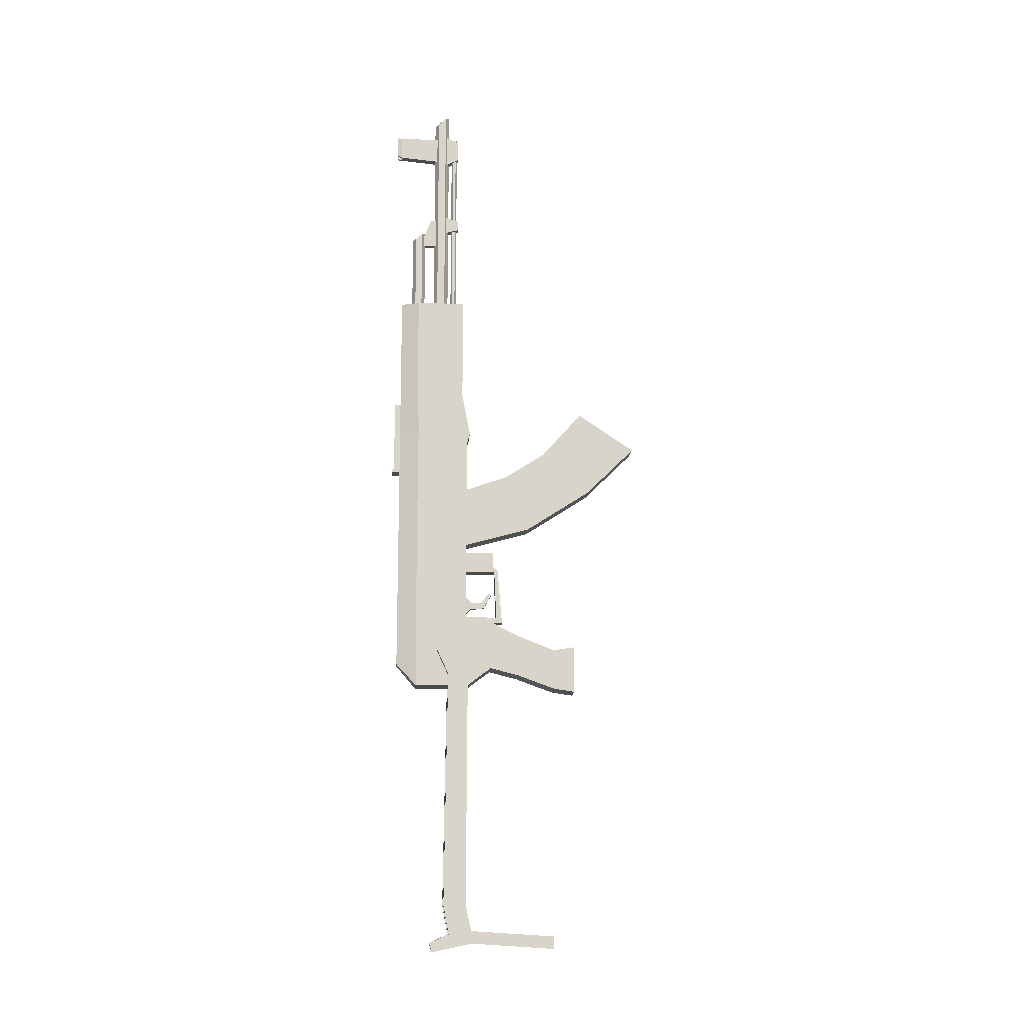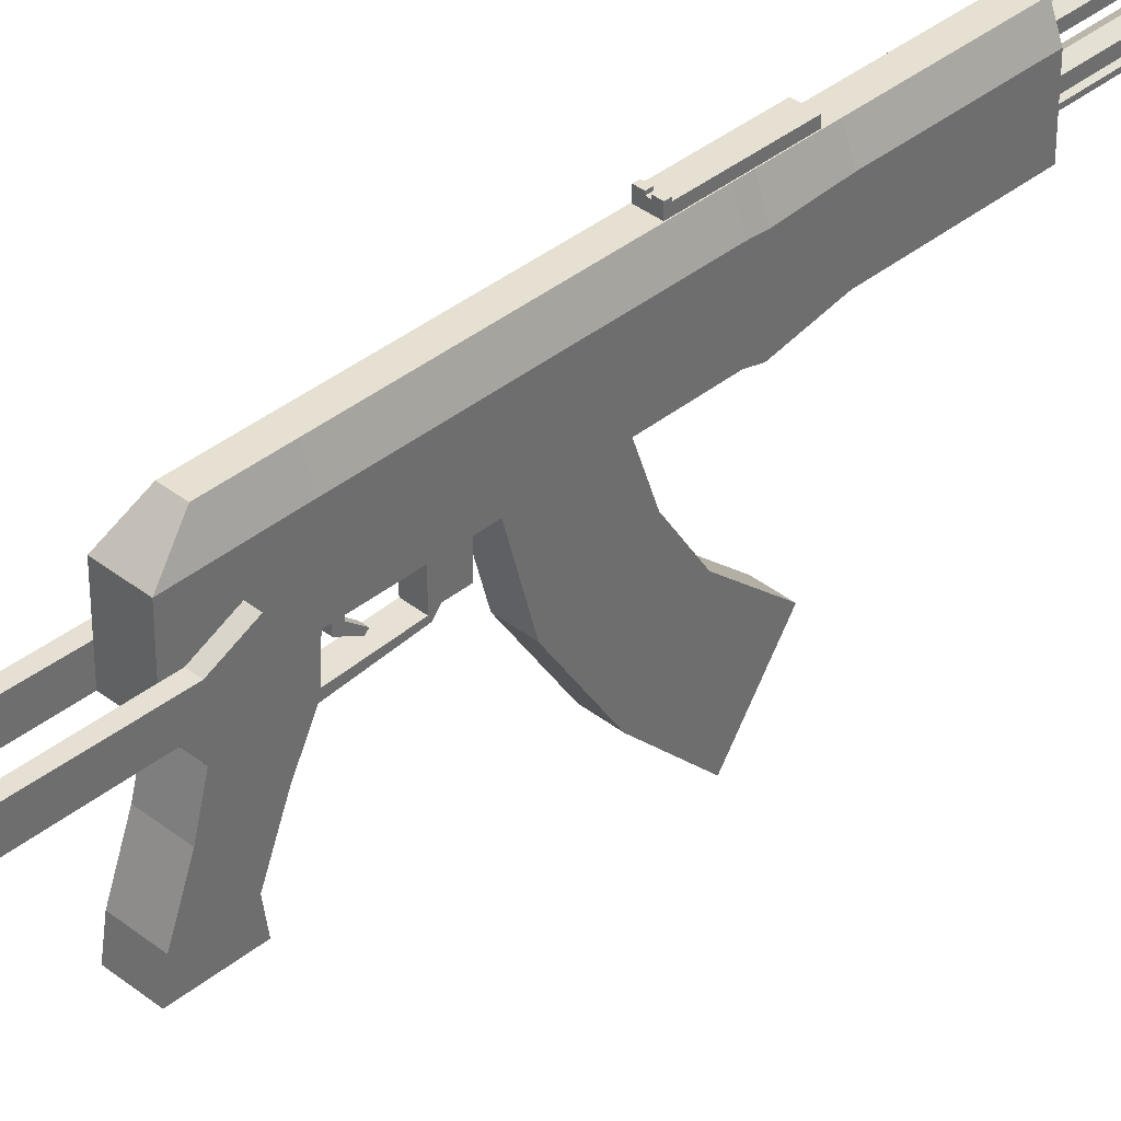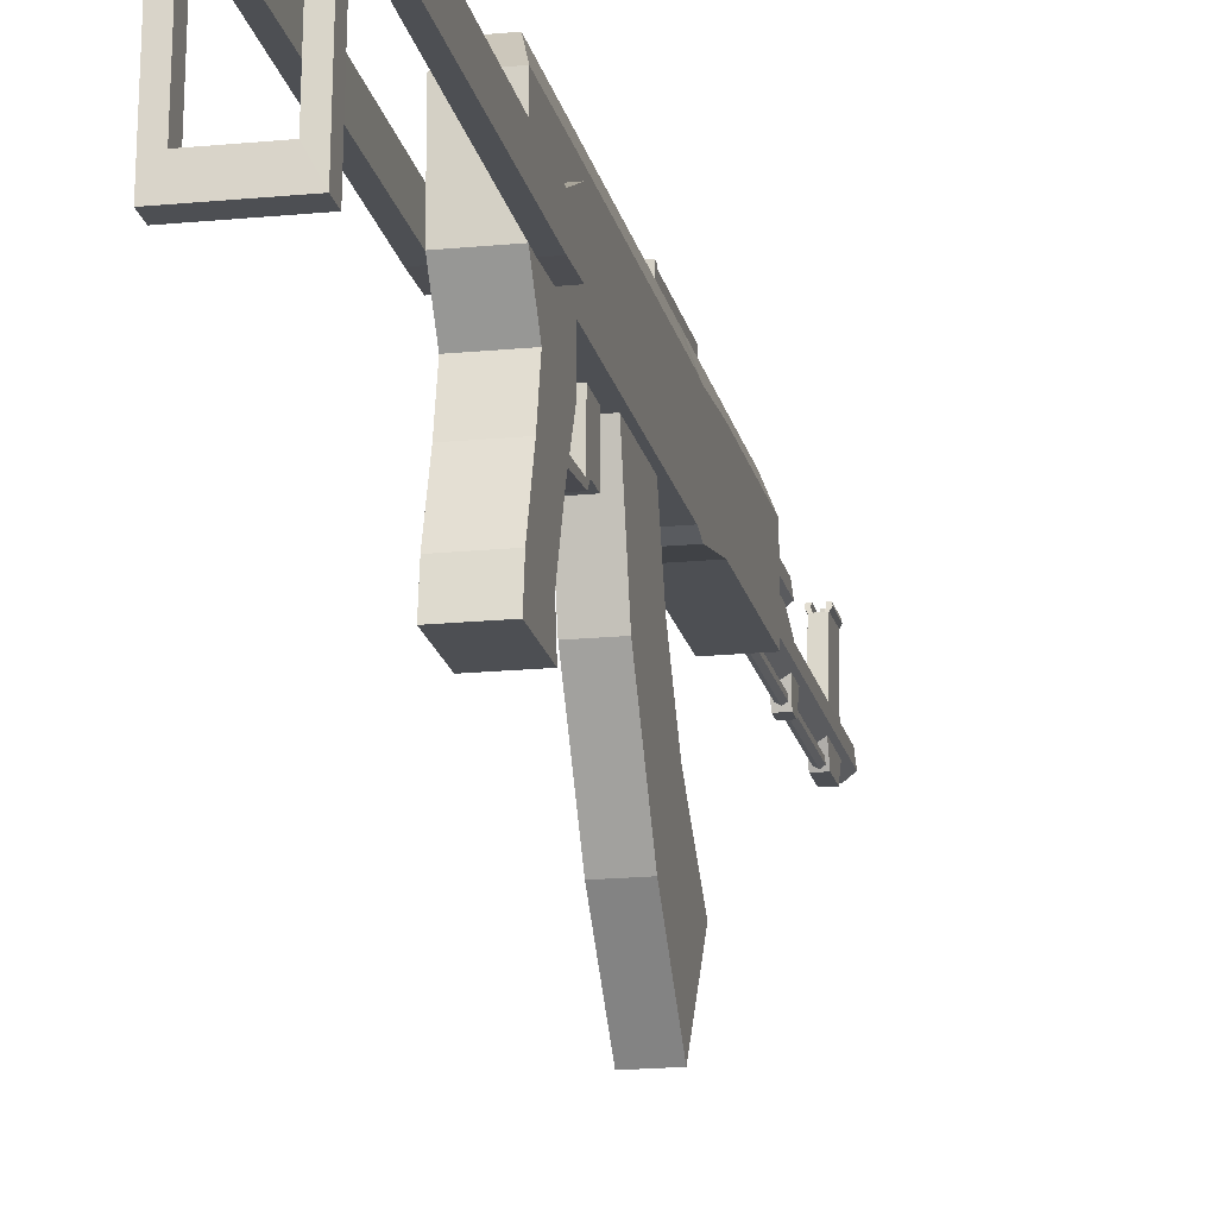
<metadata>
{"format":"obj","ext":"obj","renderer":"f3d","projection":"perspective","resolution":1024,"background":"white","views":[{"elev":-13.7,"azim":-93.7,"up":"+Z"},{"elev":38.5,"azim":-135.3,"up":"+Y"},{"elev":-17.5,"azim":-168.8,"up":"+Y"}]}
</metadata>
<code>
v  -0.003049 0.07474 0.3337
v  -0.003049 0.08869 0.3337
v  -0.003049 0.08869 0.3234
v  -0.003049 0.07474 0.3234
v  0.003049 0.08869 0.3234
v  0.003049 0.07474 0.3234
v  0.003049 0.08869 0.3337
v  0.003049 0.07474 0.3337
v  -0.003049 0.07474 0.3538
v  -0.003049 0.08072 0.3538
v  0.003049 0.07474 0.3538
v  0.003049 0.08072 0.3538
v  -0.01529 0.09194 -0.1154
v  -0.007924 0.1123 -0.1154
v  -0.007924 0.1123 -0.1624
v  -0.01529 0.09141 -0.1858
v  0.007924 0.1123 -0.1624
v  0.01529 0.09141 -0.1858
v  0.01529 0.09194 -0.1154
v  0.007924 0.1123 -0.1154
v  0.007924 0.1123 0.08452
v  0.01529 0.09194 0.08452
v  0.007924 0.1123 0.1398
v  -0.007924 0.1123 0.1398
v  -0.007924 0.1123 0.2489
v  0.007924 0.1123 0.2489
v  -0.01529 0.03783 -0.1154
v  0.01529 0.03783 -0.1154
v  0.01529 0.03783 0.08452
v  -0.01529 0.03783 0.08452
v  -0.007924 0.1123 0.08452
v  -0.01529 0.01069 -0.1165
v  0.01529 0.01069 -0.1165
v  -0.01529 0.09194 0.08452
v  -0.01529 0.01069 -0.1667
v  0.01529 0.01069 -0.1667
v  0.01529 -0.0193 -0.1744
v  -0.01529 -0.0193 -0.1744
v  -0.01529 0.03589 -0.1858
v  0.01529 0.03589 -0.1858
v  0.01529 -0.0193 -0.1315
v  -0.01529 -0.0193 -0.1315
v  -0.01529 -0.05756 -0.1466
v  0.01529 -0.05756 -0.1466
v  -0.01529 -0.05756 -0.1883
v  -0.01529 -0.0798 -0.1917
v  -0.01529 -0.0798 -0.1432
v  0.01529 -0.05756 -0.1883
v  0.01529 -0.0798 -0.1917
v  0.01529 -0.0798 -0.1432
v  0.01529 0.09344 0.2489
v  -0.01529 0.09344 0.2489
v  0.01529 0.09344 0.1398
v  -0.01529 0.09344 0.1398
v  -0.01529 0.04334 0.1398
v  -0.01529 0.04334 0.2489
v  0.01529 0.04334 0.1398
v  0.01529 0.04334 0.2489
v  -0.01529 0.03479 0.0961
v  0.01529 0.03479 0.0961
v  -0.01529 0.09111 0.0961
v  0.01529 0.09111 0.0961
v  0.007924 0.1123 0.0961
v  -0.007924 0.1123 0.0961
v  -0.01167 -0.0886 0.1205
v  -0.01167 -0.0474 0.07393
v  -0.01167 -0.09652 0.031
v  -0.01167 -0.147 0.08064
v  0.01167 -0.09652 0.031
v  0.01167 -0.147 0.08064
v  0.01167 -0.0474 0.07393
v  0.01167 -0.0886 0.1205
v  -0.01167 -0.02989 -0.01185
v  0.01167 -0.02989 -0.01185
v  0.01167 -0.005798 0.04747
v  0.01167 0.03828 -0.03029
v  0.01167 0.04468 0.0299
v  -0.01167 -0.005798 0.04747
v  -0.01167 0.04468 0.0299
v  -0.01167 0.03828 -0.03029
v  -0.006969 0.008634 -0.05311
v  -0.006969 0.04006 -0.05311
v  -0.006969 0.04006 -0.05954
v  -0.006969 0.008634 -0.05954
v  0.006969 0.04006 -0.05954
v  0.006969 0.008634 -0.05954
v  0.006969 0.008634 -0.05311
v  0.006969 0.04006 -0.05311
v  0.006969 0.04006 -0.03835
v  0.006969 0.008634 -0.03835
v  -0.006969 0.04006 -0.03835
v  -0.006969 0.008634 -0.03835
v  0.006969 0.004422 -0.1099
v  0.006969 -0.001871 -0.1161
v  0.006969 0.03783 -0.1161
v  0.006969 0.03783 -0.1099
v  -0.006969 0.006676 -0.05954
v  -0.006969 0.002997 -0.05799
v  0.006969 0.006676 -0.05954
v  0.006969 0.002997 -0.05799
v  -0.006969 0.004422 -0.1099
v  -0.006969 -0.001871 -0.1161
v  -0.006969 0.03783 -0.1099
v  -0.006969 0.03783 -0.1161
v  -0.002538 0.03162 -0.093
v  -0.004904 0.04517 -0.07892
v  -0.004904 0.04517 -0.1138
v  -0.002538 0.03162 -0.09969
v  0.004904 0.04517 -0.1138
v  0.002538 0.03162 -0.09969
v  0.004904 0.04517 -0.07892
v  0.002538 0.03162 -0.093
v  0.002538 0.01798 -0.09911
v  -0.002538 0.01798 -0.09911
v  0.002538 0.02128 -0.09329
v  -0.002538 0.02128 -0.09329
v  -0.002538 0.01228 -0.08238
v  0.002538 0.01228 -0.08238
v  -0.002538 0.0099 -0.08462
v  0.002538 0.0099 -0.08462
v  -2.935e-09 0.06067 0.4848
v  -2.935e-09 0.06067 0.2489
v  0.006858 0.06463 0.2489
v  0.006858 0.06463 0.4813
v  0.006858 0.07255 0.2489
v  0.006858 0.07255 0.4736
v  -2.935e-09 0.0765 0.2489
v  -2.935e-09 0.0765 0.4736
v  -0.006858 0.07255 0.2489
v  -0.006858 0.07255 0.4736
v  -0.006858 0.06463 0.2489
v  -0.006858 0.06463 0.4813
v  -1.826e-09 0.08693 0.3398
v  -1.826e-09 0.08693 0.2414
v  0.006005 0.09039 0.2414
v  0.006005 0.09039 0.3367
v  0.006005 0.09733 0.2414
v  0.006005 0.09733 0.33
v  -1.826e-09 0.1008 0.2414
v  -1.826e-09 0.1008 0.33
v  -0.006005 0.09733 0.2414
v  -0.006005 0.09733 0.33
v  -0.006005 0.09039 0.2414
v  -0.006005 0.09039 0.3367
v  -0.003937 0.04906 0.3537
v  -0.004354 0.06331 0.3577
v  -0.004354 0.06331 0.3393
v  -0.003937 0.04906 0.3433
v  0.004354 0.06331 0.3393
v  0.003937 0.04906 0.3433
v  0.004354 0.06331 0.3577
v  0.003937 0.04906 0.3537
v  -0.005705 0.1178 0.4553
v  -0.00511 0.1202 0.4553
v  -0.00511 0.1202 0.433
v  -0.005705 0.1178 0.4324
v  0.003078 0.1178 0.4324
v  0.002757 0.1202 0.433
v  0.00511 0.1202 0.433
v  0.005705 0.1178 0.4324
v  0.00511 0.1202 0.4553
v  0.005705 0.1178 0.4553
v  -0.003078 0.1178 0.4553
v  -0.002757 0.1202 0.4553
v  -0.002757 0.1202 0.433
v  -0.002264 0.07408 0.4553
v  -0.002489 0.1154 0.4553
v  -0.004613 0.1154 0.4553
v  -0.004197 0.07408 0.4553
v  0.004197 0.07408 0.4278
v  0.004197 0.1154 0.4318
v  0.004613 0.1154 0.4553
v  0.004197 0.07408 0.4553
v  0.002264 0.07408 0.4278
v  0.002264 0.1154 0.4318
v  -0.004197 0.1154 0.4318
v  -0.004197 0.07408 0.4278
v  -0.002264 0.1154 0.4318
v  -0.002264 0.07408 0.4278
v  0.002489 0.1154 0.4553
v  0.002264 0.07408 0.4553
v  0.002757 0.1202 0.4553
v  0.003078 0.1178 0.4553
v  -0.003078 0.1178 0.4324
v  0.001354 0.1184 0.05218
v  0.001354 0.1204 0.05218
v  0.00739 0.1204 0.05218
v  0.00739 0.1184 0.05218
v  0.00739 0.1204 0.05607
v  0.00739 0.1184 0.05607
v  -0.001354 0.1184 0.05607
v  -0.001354 0.1204 0.05607
v  -0.00739 0.1204 0.05607
v  -0.00739 0.1184 0.05607
v  0.001354 0.1123 0.05218
v  0.00739 0.1123 0.05218
v  0.00739 0.1123 0.05607
v  0.001354 0.1123 0.05607
v  -0.001354 0.1204 0.05218
v  -0.00739 0.1204 0.05218
v  -0.00739 0.1184 0.05218
v  0.001354 0.1204 0.05607
v  -0.00739 0.1123 0.05218
v  -0.001354 0.1123 0.05218
v  -0.001354 0.1123 0.05607
v  -0.00739 0.1123 0.05607
v  0.001354 0.1184 0.05607
v  -0.001354 0.1184 0.05218
v  -0.001354 0.1184 0.1297
v  0.001354 0.1184 0.1297
v  -0.001354 0.1123 0.1297
v  -0.00739 0.1123 0.1297
v  0.00739 0.1184 0.1297
v  0.00739 0.1123 0.1297
v  0.001354 0.1123 0.1297
v  -0.00739 0.1184 0.1297
v  -0.00104 0.1154 0.4448
v  -0.00104 0.1204 0.4448
v  -0.00104 0.1204 0.4423
v  -0.00104 0.1154 0.4423
v  0.00104 0.1204 0.4423
v  0.00104 0.1154 0.4423
v  0.00104 0.1204 0.4448
v  0.00104 0.1154 0.4448
v  -0.004147 0.05033 0.4519
v  -0.004147 0.06306 0.4584
v  -0.004147 0.06306 0.4242
v  -0.004147 0.05033 0.4307
v  0.004147 0.06306 0.4242
v  0.004147 0.05033 0.4307
v  0.004147 0.06306 0.4584
v  0.004147 0.05033 0.4519
v  -9.046e-10 0.05728 0.4561
v  0.002584 0.05578 0.4561
v  0.002584 0.05578 0.2485
v  -9.046e-10 0.05728 0.2485
v  -0.002584 0.0528 0.4561
v  -9.046e-10 0.05131 0.4561
v  -0.002584 0.05578 0.4561
v  0.002584 0.0528 0.4561
v  0.002584 0.0528 0.2485
v  -9.046e-10 0.05131 0.2485
v  -0.002584 0.0528 0.2485
v  -0.002584 0.05578 0.2485
v  0.02418 0.03572 -0.1743
v  0.02418 0.05668 -0.1743
v  0.02418 0.06895 -0.1482
v  0.02418 0.03634 -0.1482
v  0.01529 0.03572 -0.1743
v  0.01529 0.03634 -0.1482
v  0.01529 0.05668 -0.1743
v  0.01529 0.06895 -0.1482
v  0.01638 0.05962 -0.4155
v  0.02418 0.05962 -0.4155
v  0.0244 0.05392 -0.4455
v  0.01648 0.05392 -0.4455
v  0.0244 0.05281 -0.4593
v  0.01648 0.05281 -0.4593
v  0.01648 0.07192 -0.4635
v  0.0244 0.07192 -0.4635
v  0.01648 0.03071 -0.4421
v  0.01648 0.02982 -0.4547
v  0.02418 0.0365 -0.4155
v  0.01638 0.0365 -0.4155
v  0.0244 0.03071 -0.4421
v  0.0244 0.02982 -0.4547
v  0.0244 -0.05504 -0.4475
v  0.01648 -0.04008 -0.4465
v  0 -0.04008 -0.4465
v  0 -0.05504 -0.4475
v  0.0244 0.07303 -0.4541
v  0.01648 0.07303 -0.4541
v  0.0244 -0.05504 -0.4601
v  0.01648 -0.04008 -0.4591
v  0 -0.04008 -0.4591
v  0 -0.05504 -0.4601
v  -0.02418 0.03572 -0.1743
v  -0.02418 0.03634 -0.1482
v  -0.02418 0.06895 -0.1482
v  -0.02418 0.05668 -0.1743
v  -0.01529 0.03572 -0.1743
v  -0.01529 0.03634 -0.1482
v  -0.01529 0.06895 -0.1482
v  -0.01529 0.05668 -0.1743
v  -0.01638 0.05962 -0.4155
v  -0.01648 0.05392 -0.4455
v  -0.0244 0.05392 -0.4455
v  -0.02418 0.05962 -0.4155
v  -0.0244 0.05281 -0.4593
v  -0.0244 0.07192 -0.4635
v  -0.01648 0.07192 -0.4635
v  -0.01648 0.05281 -0.4593
v  -0.01648 0.03071 -0.4421
v  -0.01648 0.02982 -0.4547
v  -0.02418 0.0365 -0.4155
v  -0.0244 0.03071 -0.4421
v  -0.01638 0.0365 -0.4155
v  -0.0244 0.02982 -0.4547
v  -0.0244 -0.05504 -0.4475
v  -0.01648 -0.04008 -0.4465
v  -0.0244 0.07303 -0.4541
v  -0.01648 0.07303 -0.4541
v  -0.0244 -0.05504 -0.4601
v  -0.01648 -0.04008 -0.4591
g Object_0
f 1 2 3
f 1 3 4
f 4 3 5
f 4 5 6
f 6 5 7
f 6 7 8
f 2 1 9
f 2 9 10
f 5 3 2
f 5 2 7
f 11 12 10
f 11 10 9
f 7 2 10
f 7 10 12
f 8 7 12
f 8 12 11
f 13 14 15
f 13 15 16
f 16 15 17
f 16 17 18
f 19 20 21
f 19 21 22
f 23 24 25
f 23 25 26
f 27 28 29
f 27 29 30
f 20 14 31
f 20 31 21
f 17 15 14
f 17 14 20
f 28 27 32
f 28 32 33
f 18 17 20
f 18 20 19
f 34 31 14
f 34 14 13
f 35 36 37
f 35 37 38
f 39 40 36
f 39 36 35
f 40 28 33
f 40 33 36
f 27 39 35
f 27 35 32
f 41 42 43
f 41 43 44
f 33 32 42
f 33 42 41
f 36 33 41
f 36 41 37
f 32 35 38
f 32 38 42
f 43 45 46
f 43 46 47
f 37 41 44
f 37 44 48
f 42 38 45
f 42 45 43
f 38 37 48
f 38 48 45
f 46 49 50
f 46 50 47
f 45 48 49
f 45 49 46
f 44 43 47
f 44 47 50
f 48 44 50
f 48 50 49
f 51 26 25
f 51 25 52
f 53 23 26
f 53 26 51
f 54 55 56
f 54 56 52
f 55 57 58
f 55 58 56
f 59 60 57
f 59 57 55
f 61 59 55
f 61 55 54
f 62 63 23
f 62 23 53
f 63 64 24
f 63 24 23
f 21 31 64
f 21 64 63
f 22 21 63
f 22 63 62
f 34 30 59
f 34 59 61
f 30 29 60
f 30 60 59
f 31 34 61
f 31 61 64
f 29 22 62
f 29 62 60
f 60 62 53
f 60 53 57
f 64 61 54
f 64 54 24
f 24 54 52
f 24 52 25
f 57 53 51
f 57 51 58
f 58 51 52
f 58 52 56
f 30 34 13
f 30 13 27
f 40 18 19
f 40 19 28
f 28 19 22
f 28 22 29
f 39 16 18
f 39 18 40
f 27 13 16
f 27 16 39
f 65 66 67
f 65 67 68
f 68 67 69
f 68 69 70
f 70 69 71
f 70 71 72
f 72 71 66
f 72 66 65
f 68 70 72
f 68 72 65
f 69 67 73
f 69 73 74
f 75 74 76
f 75 76 77
f 71 69 74
f 71 74 75
f 67 66 78
f 67 78 73
f 66 71 75
f 66 75 78
f 73 78 79
f 73 79 80
f 78 75 77
f 78 77 79
f 74 73 80
f 74 80 76
f 81 82 83
f 81 83 84
f 84 83 85
f 84 85 86
f 87 88 89
f 87 89 90
f 90 89 91
f 90 91 92
f 81 87 90
f 81 90 92
f 88 82 91
f 88 91 89
f 85 83 82
f 85 82 88
f 86 85 88
f 86 88 87
f 92 91 82
f 92 82 81
f 93 94 95
f 93 95 96
f 97 98 81
f 97 81 84
f 84 86 99
f 84 99 97
f 87 81 98
f 87 98 100
f 97 99 93
f 97 93 101
f 100 98 102
f 100 102 94
f 100 99 86
f 100 86 87
f 94 93 99
f 94 99 100
f 102 101 103
f 102 103 104
f 103 96 95
f 103 95 104
f 101 93 96
f 101 96 103
f 94 102 104
f 94 104 95
f 101 102 98
f 101 98 97
f 105 106 107
f 105 107 108
f 108 107 109
f 108 109 110
f 110 109 111
f 110 111 112
f 112 111 106
f 112 106 105
f 108 110 113
f 108 113 114
f 109 107 106
f 109 106 111
f 115 116 117
f 115 117 118
f 105 108 114
f 105 114 116
f 110 112 115
f 110 115 113
f 112 105 116
f 112 116 115
f 119 120 118
f 119 118 117
f 114 113 120
f 114 120 119
f 113 115 118
f 113 118 120
f 116 114 119
f 116 119 117
f 121 122 123
f 121 123 124
f 124 123 125
f 124 125 126
f 126 125 127
f 126 127 128
f 128 127 129
f 128 129 130
f 130 129 131
f 130 131 132
f 132 131 122
f 132 122 121
f 128 130 132
f 128 132 121
f 121 124 126
f 121 126 128
f 133 134 135
f 133 135 136
f 136 135 137
f 136 137 138
f 138 137 139
f 138 139 140
f 140 139 141
f 140 141 142
f 142 141 143
f 142 143 144
f 144 143 134
f 144 134 133
f 140 142 144
f 140 144 133
f 133 136 138
f 133 138 140
f 145 146 147
f 145 147 148
f 148 147 149
f 148 149 150
f 150 149 151
f 150 151 152
f 152 151 146
f 152 146 145
f 148 150 152
f 148 152 145
f 153 154 155
f 153 155 156
f 157 158 159
f 157 159 160
f 160 159 161
f 160 161 162
f 163 164 154
f 163 154 153
f 165 155 154
f 165 154 164
f 166 167 168
f 166 168 169
f 170 171 172
f 170 172 173
f 174 175 171
f 174 171 170
f 169 168 176
f 169 176 177
f 177 176 178
f 177 178 179
f 179 178 175
f 179 175 174
f 173 172 180
f 173 180 181
f 181 180 167
f 181 167 166
f 159 158 182
f 159 182 161
f 178 167 180
f 178 180 175
f 162 161 182
f 162 182 183
f 183 182 158
f 183 158 157
f 156 155 165
f 156 165 184
f 163 184 165
f 163 165 164
f 180 183 157
f 180 157 175
f 172 162 183
f 172 183 180
f 171 160 162
f 171 162 172
f 175 157 160
f 175 160 171
f 167 178 184
f 167 184 163
f 176 156 184
f 176 184 178
f 167 163 153
f 167 153 168
f 168 153 156
f 168 156 176
f 185 186 187
f 185 187 188
f 188 187 189
f 188 189 190
f 191 192 193
f 191 193 194
f 195 196 197
f 195 197 198
f 199 200 193
f 199 193 192
f 194 193 200
f 194 200 201
f 187 186 202
f 187 202 189
f 203 204 205
f 203 205 206
f 204 195 198
f 204 198 205
f 190 189 202
f 190 202 207
f 201 200 199
f 201 199 208
f 204 208 185
f 204 185 195
f 203 201 208
f 203 208 204
f 207 191 209
f 207 209 210
f 206 205 211
f 206 211 212
f 206 194 201
f 206 201 203
f 197 190 213
f 197 213 214
f 196 188 190
f 196 190 197
f 195 185 188
f 195 188 196
f 215 210 209
f 215 209 211
f 214 213 210
f 214 210 215
f 211 209 216
f 211 216 212
f 198 197 214
f 198 214 215
f 205 198 215
f 205 215 211
f 191 194 216
f 191 216 209
f 194 206 212
f 194 212 216
f 190 207 210
f 190 210 213
f 208 191 207
f 208 207 185
f 202 186 185
f 202 185 207
f 191 208 199
f 191 199 192
f 217 218 219
f 217 219 220
f 220 219 221
f 220 221 222
f 222 221 223
f 222 223 224
f 224 223 218
f 224 218 217
f 220 222 224
f 220 224 217
f 221 219 218
f 221 218 223
f 225 226 227
f 225 227 228
f 228 227 229
f 228 229 230
f 230 229 231
f 230 231 232
f 232 231 226
f 232 226 225
f 228 230 232
f 228 232 225
f 233 234 235
f 233 235 236
f 237 238 233
f 237 233 239
f 235 234 240
f 235 240 241
f 241 240 238
f 241 238 242
f 242 238 237
f 242 237 243
f 243 237 239
f 243 239 244
f 244 239 233
f 244 233 236
f 245 246 247
f 245 247 248
f 249 245 248
f 249 248 250
f 246 251 252
f 246 252 247
f 248 247 252
f 248 252 250
f 253 254 255
f 253 255 256
f 257 258 259
f 257 259 260
f 261 256 258
f 261 258 262
f 263 264 261
f 263 261 265
f 254 263 265
f 254 265 255
f 262 258 257
f 262 257 266
f 255 265 266
f 255 266 257
f 267 268 269
f 267 269 270
f 255 257 260
f 255 260 271
f 272 271 260
f 272 260 259
f 258 256 272
f 258 272 259
f 256 255 271
f 256 271 272
f 254 253 251
f 254 251 246
f 264 263 245
f 264 245 249
f 263 254 246
f 263 246 245
f 268 267 265
f 268 265 261
f 266 265 267
f 266 267 273
f 261 262 274
f 261 274 268
f 269 275 276
f 269 276 270
f 273 274 262
f 273 262 266
f 268 274 275
f 268 275 269
f 273 276 275
f 273 275 274
f 267 270 276
f 267 276 273
f 261 264 253
f 261 253 256
f 251 253 264
f 251 264 249
f 277 278 279
f 277 279 280
f 281 282 278
f 281 278 277
f 280 279 283
f 280 283 284
f 278 282 283
f 278 283 279
f 285 286 287
f 285 287 288
f 289 290 291
f 289 291 292
f 293 294 292
f 293 292 286
f 295 296 293
f 295 293 297
f 288 287 296
f 288 296 295
f 294 298 289
f 294 289 292
f 287 289 298
f 287 298 296
f 299 270 269
f 299 269 300
f 287 301 290
f 287 290 289
f 302 291 290
f 302 290 301
f 292 291 302
f 292 302 286
f 286 302 301
f 286 301 287
f 288 280 284
f 288 284 285
f 297 281 277
f 297 277 295
f 295 277 280
f 295 280 288
f 300 293 296
f 300 296 299
f 298 303 299
f 298 299 296
f 293 300 304
f 293 304 294
f 303 298 294
f 303 294 304
f 300 269 275
f 300 275 304
f 303 304 275
f 303 275 276
f 299 303 276
f 299 276 270
f 293 286 285
f 293 285 297
f 284 281 297
f 284 297 285
f 234 233 238
f 234 238 240

</code>
